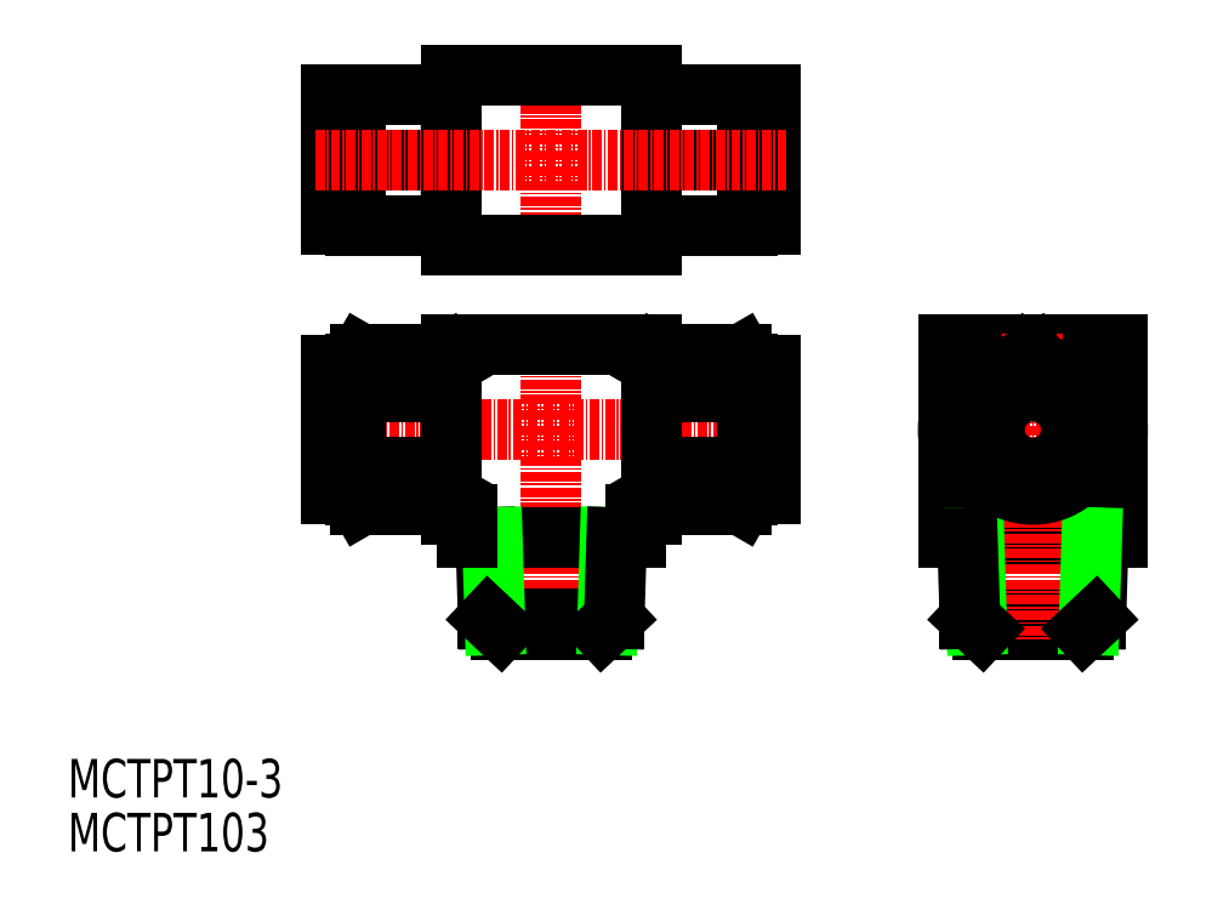
<metadata>
{"format":"dxf","ext":"dxf","renderer":"ezdxf+matplotlib","layout":"modelspace","background":"white","min_lineweight":24,"dpi":150}
</metadata>
<code>
0
SECTION
2
ENTITIES
0
LINE
8
0
10
325.6
20
361.5
30
0
11
328.6
21
361.5
31
0
0
LINE
8
0
10
325.6
20
378.3
30
0
11
328.6
21
378.3
31
0
0
LINE
8
CENTER
10
271.1
20
369.9
30
0
11
330.6
21
369.9
31
0
0
LINE
8
0
10
313.1
20
380.9
30
0
11
313.1
21
358.9
31
0
0
LINE
8
CENTER
10
300.1
20
382.4
30
0
11
300.1
21
342.4
31
0
0
LINE
8
0
10
293.6
20
343.9
30
0
11
306.7
21
343.9
31
0
0
LINE
8
0
10
289.1
20
355.9
30
0
11
311.1
21
355.9
31
0
0
LINE
8
0
10
292
20
345.4
30
0
11
308.3
21
345.4
31
0
0
LINE
8
0
10
291.6
20
355.9
30
0
11
292
21
345.4
31
0
0
LINE
8
0
10
292.5
20
355.9
30
0
11
292.8
21
344.5
31
0
0
LINE
8
0
10
292
20
345.4
30
0
11
293.6
21
343.9
31
0
0
LINE
8
0
10
289.1
20
358.9
30
0
11
289.1
21
355.9
31
0
0
LINE
8
0
10
289.1
20
358.9
30
0
11
287.1
21
358.9
31
0
0
LINE
8
0
10
307.8
20
355.9
30
0
11
307.4
21
344.5
31
0
0
LINE
8
0
10
308.6
20
355.9
30
0
11
308.3
21
345.4
31
0
0
LINE
8
0
10
308.3
20
345.4
30
0
11
306.7
21
343.9
31
0
0
LINE
8
0
10
311.1
20
358.9
30
0
11
311.1
21
355.9
31
0
0
LINE
8
0
10
311.1
20
358.9
30
0
11
313.1
21
358.9
31
0
0
LINE
8
0
10
287.1
20
380.9
30
0
11
313.1
21
380.9
31
0
0
CIRCLE
8
0
10
362.7
20
369.9
30
0
40
11
0
LINE
8
0
10
371.2
20
365
30
0
11
362.7
21
360
31
0
0
LINE
8
0
10
371.2
20
374.8
30
0
11
362.7
21
379.7
31
0
0
LINE
8
0
10
354.5
20
345.4
30
0
11
370.9
21
345.4
31
0
0
LINE
8
0
10
351.7
20
355.9
30
0
11
373.7
21
355.9
31
0
0
LINE
8
0
10
356.1
20
343.9
30
0
11
369.2
21
343.9
31
0
0
LINE
8
0
10
351.7
20
380.9
30
0
11
373.7
21
380.9
31
0
0
LINE
8
CENTER
10
349.1
20
369.9
30
0
11
376.8
21
369.9
31
0
0
LINE
8
0
10
328.6
20
378.3
30
0
11
328.6
21
361.5
31
0
0
LINE
8
0
10
351.7
20
380.9
30
0
11
351.7
21
355.9
31
0
0
LINE
8
0
10
362.7
20
360
30
0
11
354.2
21
365
31
0
0
LINE
8
CENTER
10
362.7
20
382.4
30
0
11
362.7
21
342.4
31
0
0
LINE
8
0
10
355
20
355.9
30
0
11
355.4
21
344.5
31
0
0
LINE
8
0
10
354.2
20
355.9
30
0
11
354.5
21
345.4
31
0
0
LINE
8
0
10
354.5
20
345.4
30
0
11
356.1
21
343.9
31
0
0
CIRCLE
8
0
10
362.7
20
369.9
30
0
40
5
0
LINE
8
0
10
354.2
20
365
30
0
11
354.2
21
374.8
31
0
0
LINE
8
0
10
362.7
20
379.7
30
0
11
354.2
21
374.8
31
0
0
LINE
8
0
10
373.7
20
380.9
30
0
11
373.7
21
355.9
31
0
0
LINE
8
0
10
371.2
20
355.9
30
0
11
370.9
21
345.4
31
0
0
LINE
8
0
10
370.3
20
355.9
30
0
11
370
21
344.5
31
0
0
LINE
8
0
10
370.9
20
345.4
30
0
11
369.3
21
343.9
31
0
0
LINE
8
0
10
371.2
20
374.8
30
0
11
371.2
21
365
31
0
0
CIRCLE
8
0
10
362.7
20
369.9
30
0
40
8.4
0
INSERT
8
0
2
A$C39191902
10
313.1
20
369.9
30
0
0
INSERT
8
0
2
A$C39191902
10
287.1
20
369.9
30
0
41
-1
0
LINE
8
0
10
271.6
20
378.3
30
0
11
271.6
21
361.5
31
0
0
LINE
8
0
10
287.1
20
380.9
30
0
11
287.1
21
358.9
31
0
0
LINE
8
0
10
274.6
20
361.5
30
0
11
271.6
21
361.5
31
0
0
LINE
8
0
10
274.6
20
378.3
30
0
11
271.6
21
378.3
31
0
0
LINE
8
0
10
271.6
20
413.3
30
0
11
271.6
21
396.5
31
0
0
INSERT
8
0
2
A$C5.38e+78
10
287.1
20
404.9
30
0
41
-1
0
LINE
8
0
10
287.1
20
393.9
30
0
11
287.1
21
415.9
31
0
0
INSERT
8
0
2
A$C5.38e+78
10
313.1
20
404.9
30
0
0
LINE
8
CENTER
10
300.1
20
418.2
30
0
11
300.1
21
391.4
31
0
0
LINE
8
0
10
328.6
20
413.3
30
0
11
328.6
21
396.5
31
0
0
LINE
8
0
10
313.1
20
415.9
30
0
11
313.1
21
393.9
31
0
0
LINE
8
CENTER
10
269.5
20
404.9
30
0
11
330.6
21
404.9
31
0
0
LINE
8
0
10
274.6
20
396.5
30
0
11
271.6
21
396.5
31
0
0
LINE
8
0
10
287.1
20
393.9
30
0
11
313.1
21
393.9
31
0
0
LINE
8
0
10
325.6
20
396.5
30
0
11
328.6
21
396.5
31
0
0
LINE
8
0
10
274.6
20
413.3
30
0
11
271.6
21
413.3
31
0
0
LINE
8
0
10
287.1
20
415.9
30
0
11
313.1
21
415.9
31
0
0
LINE
8
0
10
325.6
20
413.3
30
0
11
328.6
21
413.3
31
0
0
TEXT
8
0
10
237.4
20
315.1
30
0
40
5
1
MCTPT103
41
0.8
7
HEKANJI
0
TEXT
8
0
10
237.4
20
322.1
30
0
40
5
1
MCTPT10-3
41
0.8
7
HEKANJI
0
ENDSEC
0
EOF

</code>
